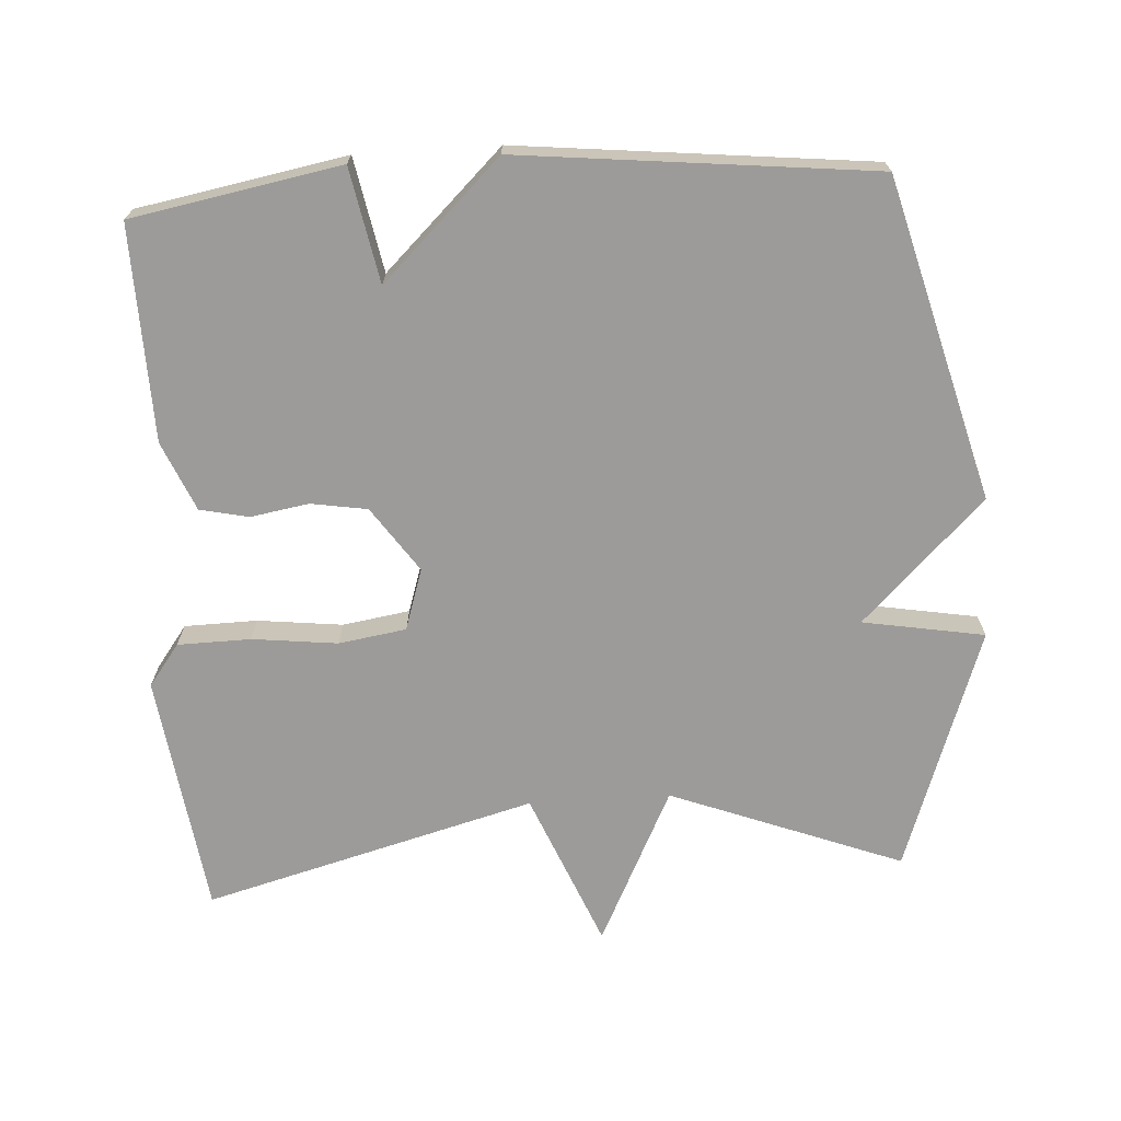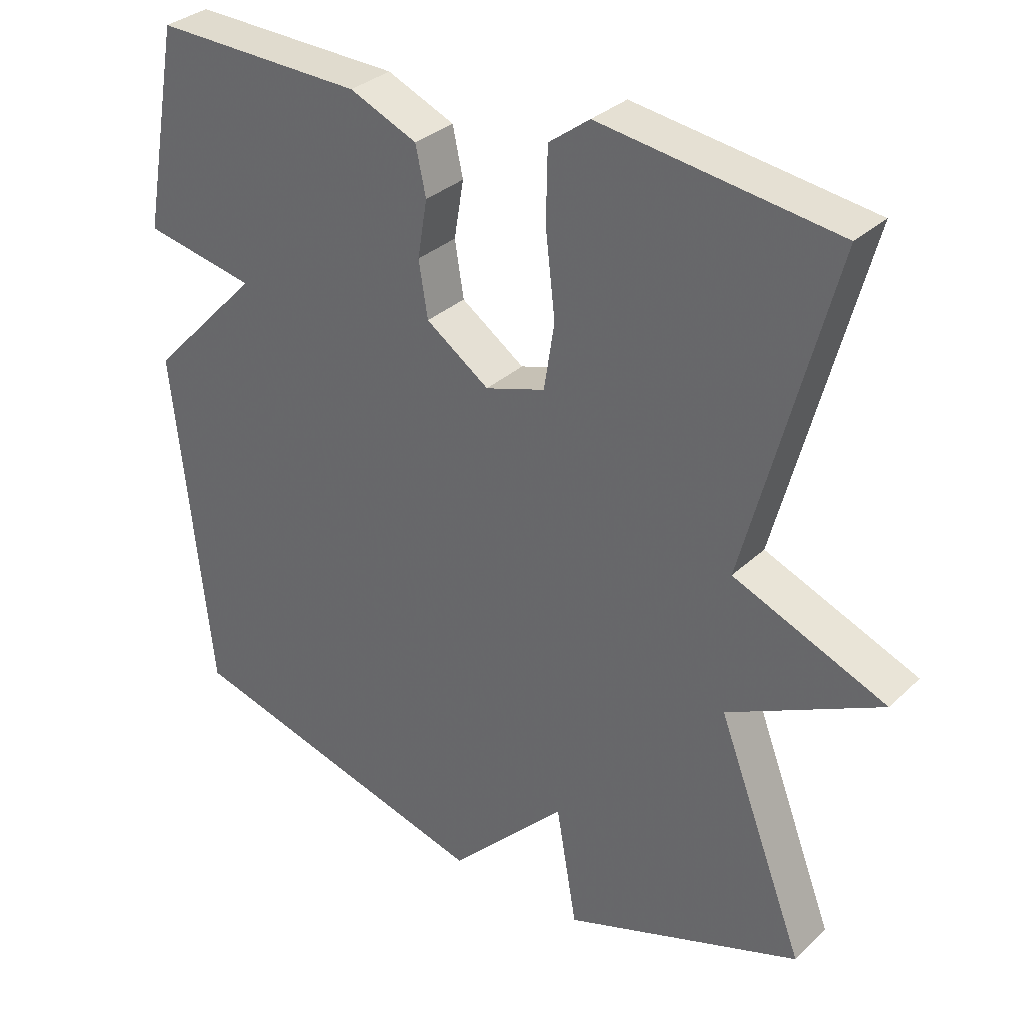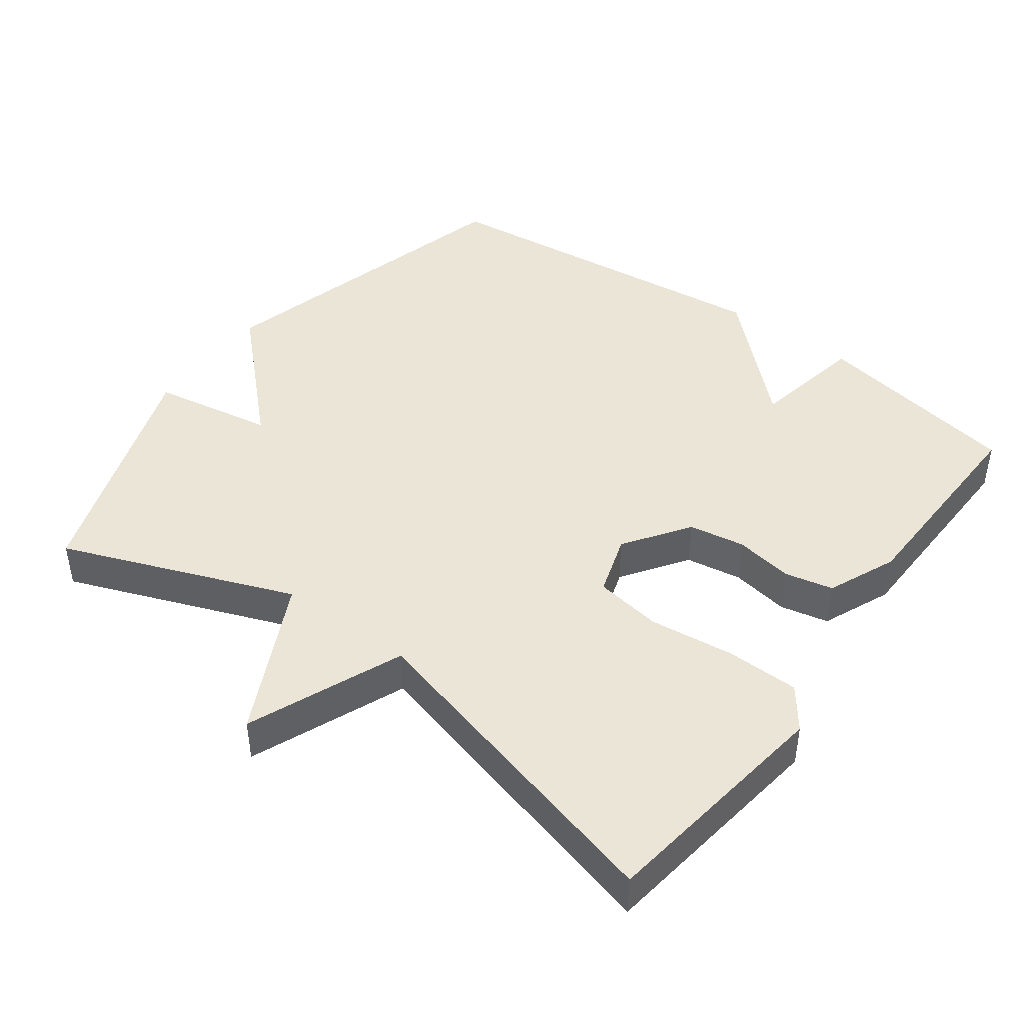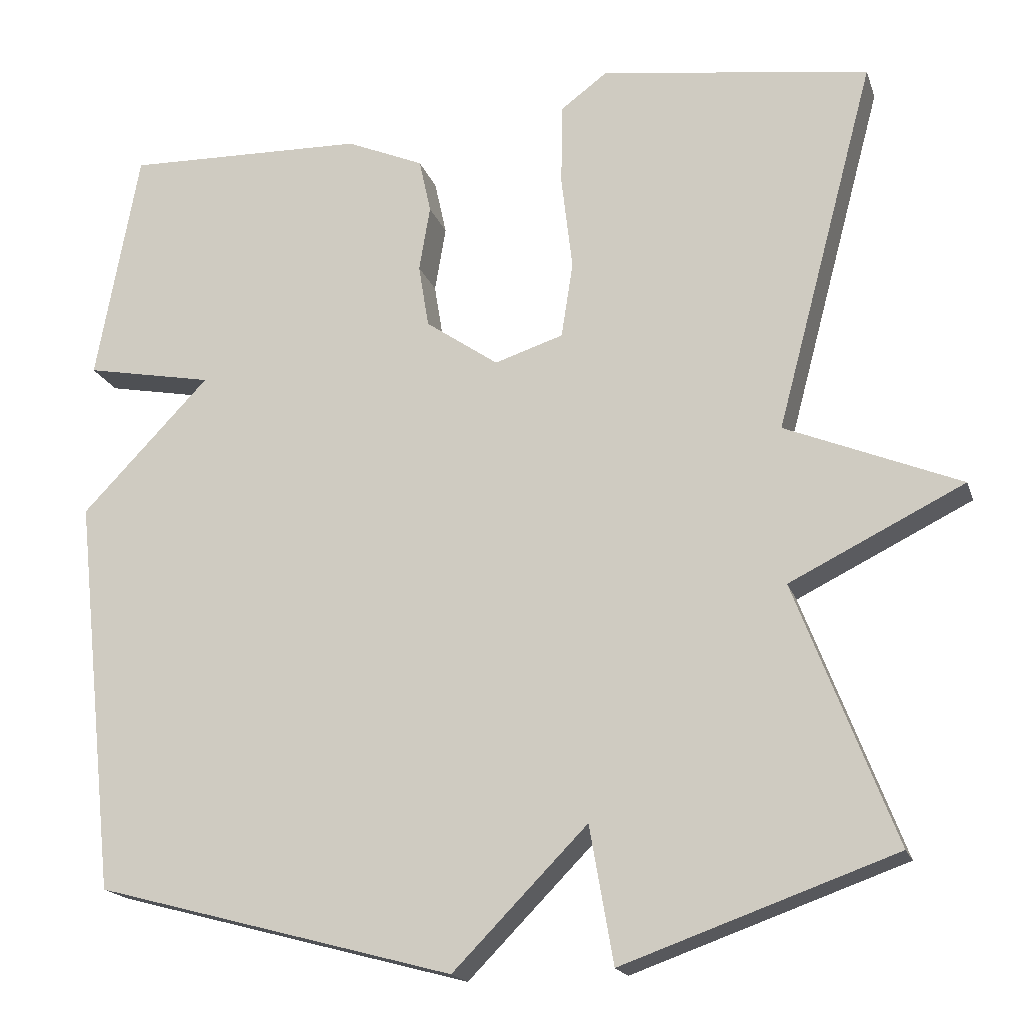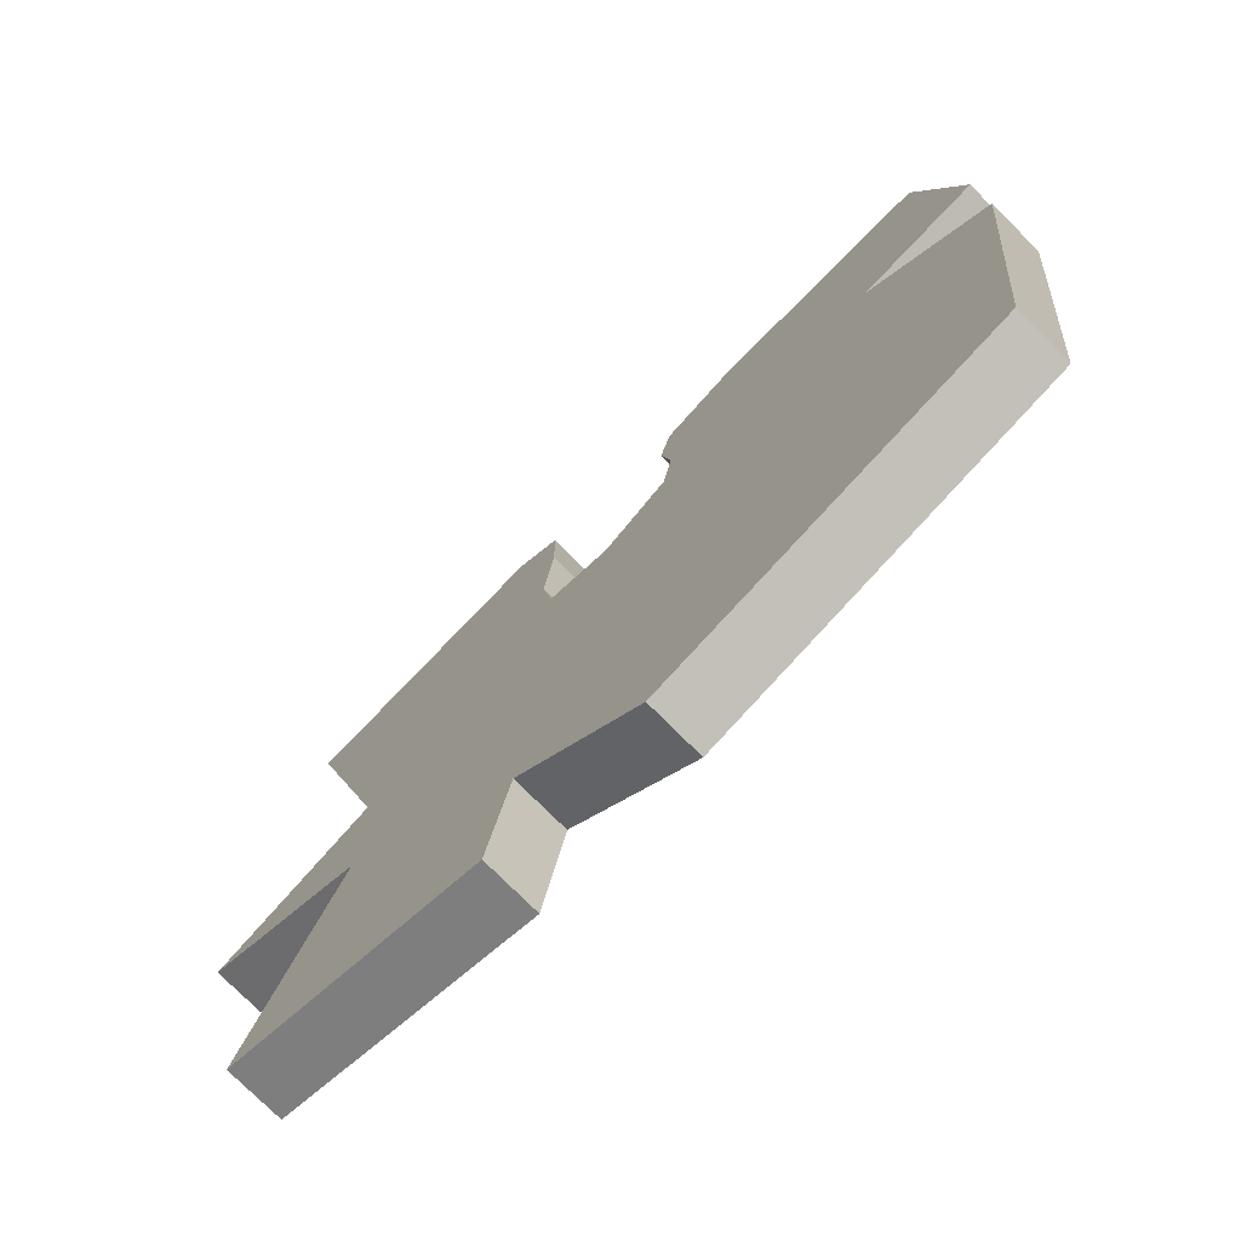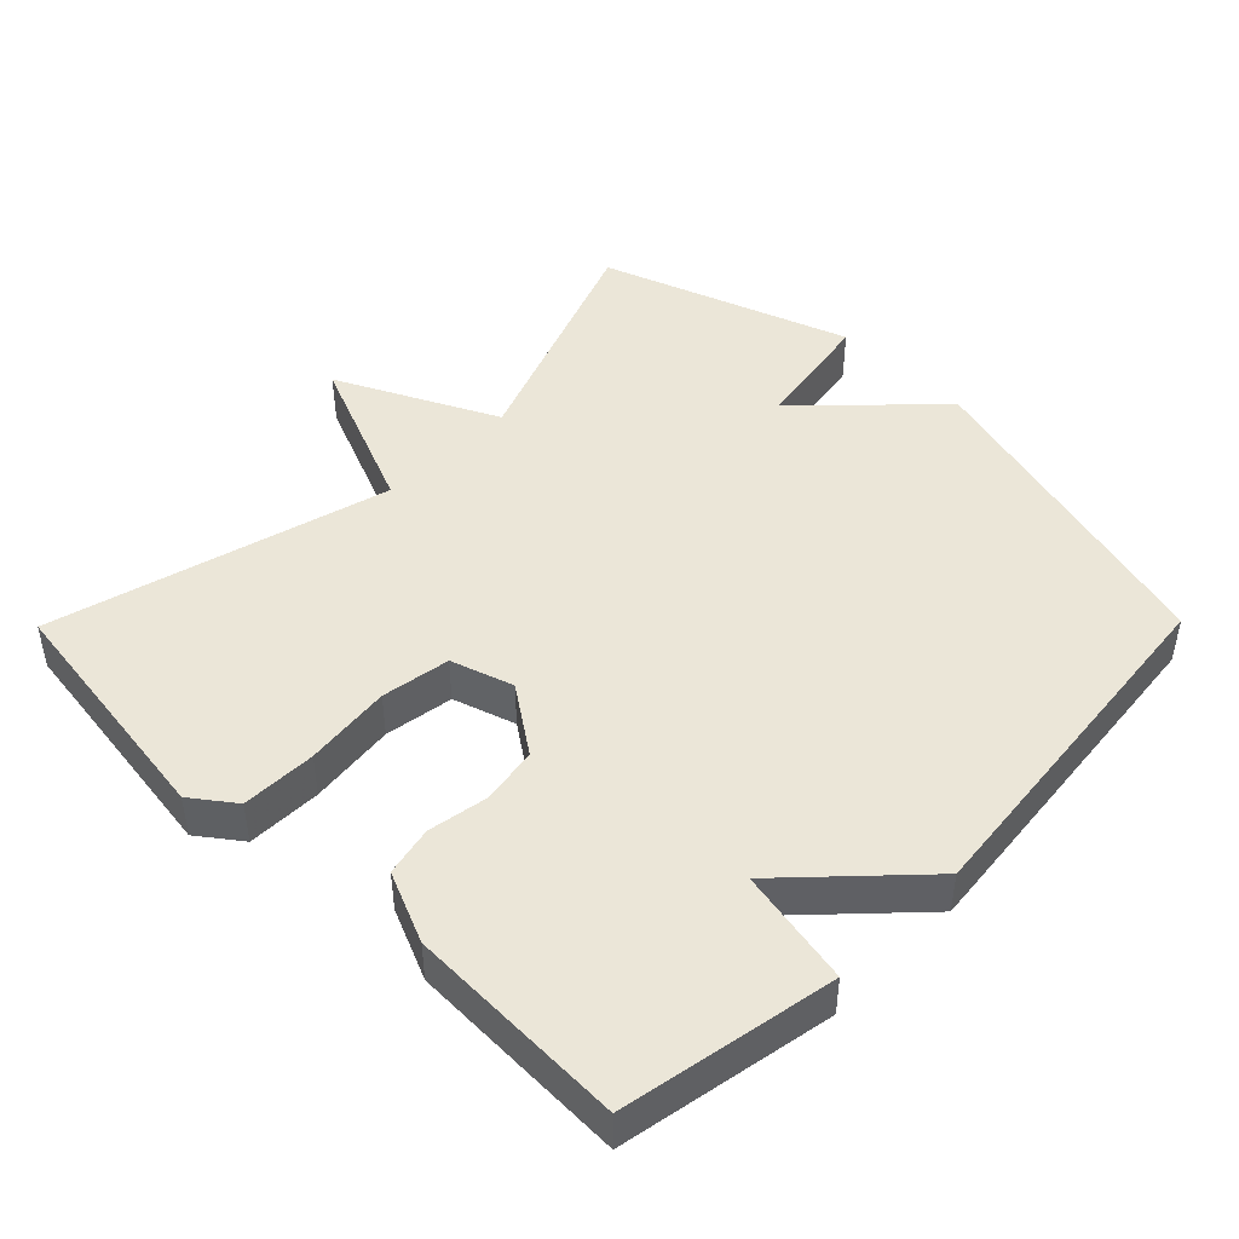
<metadata>
{"format":"obj","ext":"obj","renderer":"f3d","projection":"perspective","resolution":1024,"background":"white","views":[{"elev":-69.9,"azim":93.6,"up":"+Y"},{"elev":32.2,"azim":-142.1,"up":"+Z"},{"elev":44.2,"azim":-53.7,"up":"+Y"},{"elev":-18.2,"azim":-164.4,"up":"+Z"},{"elev":-76.3,"azim":45.0,"up":"+Z"},{"elev":46.1,"azim":44.6,"up":"+Y"}]}
</metadata>
<code>
v -0.5 0.07 -0.5
v -0.374 0.07 -0.171
v -0.595 0.07 -0.062
v -0.374 0.07 0.029
v -0.5 0.07 0.5
v -0.158 0.07 0.547
v -0.099 0.07 0.503
v -0.097 0.07 0.399
v -0.111 0.07 0.278
v -0.096 0.07 0.182
v -0.009 0.07 0.154
v 0.083 0.07 0.218
v 0.096 0.07 0.298
v 0.082 0.07 0.381
v 0.097 0.07 0.45
v 0.195 0.07 0.492
v 0.5 0.07 0.5
v 0.554 0.07 0.203
v 0.392 0.07 0.172
v 0.554 0.07 0.003
v 0.5 0.07 -0.5
v 0.045 0.07 -0.622
v -0.125 0.07 -0.449
v -0.155 0.07 -0.622
v -0.5 0 -0.5
v -0.374 0 -0.171
v -0.595 0 -0.062
v -0.374 0 0.029
v -0.5 0 0.5
v -0.158 0 0.547
v -0.099 0 0.503
v -0.097 0 0.399
v -0.111 0 0.278
v -0.096 0 0.182
v -0.009 0 0.154
v 0.083 0 0.218
v 0.096 0 0.298
v 0.082 0 0.381
v 0.097 0 0.45
v 0.195 0 0.492
v 0.5 0 0.5
v 0.554 0 0.203
v 0.392 0 0.172
v 0.554 0 0.003
v 0.5 0 -0.5
v 0.045 0 -0.622
v -0.125 0 -0.449
v -0.155 0 -0.622
f 23 24 1 2
f 22 23 2
f 21 22 2
f 20 21 2
f 19 20 2
f 17 18 19
f 16 17 19
f 15 16 19
f 14 15 19
f 13 14 19
f 12 13 19
f 11 12 19 2
f 10 11 2
f 9 10 2
f 7 8 9
f 6 7 9
f 5 6 9
f 4 5 9
f 4 9 2
f 2 3 4
f 26 25 48 47
f 26 47 46
f 26 46 45
f 26 45 44
f 26 44 43
f 43 42 41
f 43 41 40
f 43 40 39
f 43 39 38
f 43 38 37
f 43 37 36
f 26 43 36 35
f 26 35 34
f 26 34 33
f 33 32 31
f 33 31 30
f 33 30 29
f 33 29 28
f 26 33 28
f 28 27 26
f 1 25 26 2
f 2 26 27 3
f 3 27 28 4
f 4 28 29 5
f 5 29 30 6
f 6 30 31 7
f 7 31 32 8
f 8 32 33 9
f 9 33 34 10
f 10 34 35 11
f 11 35 36 12
f 12 36 37 13
f 13 37 38 14
f 14 38 39 15
f 15 39 40 16
f 16 40 41 17
f 17 41 42 18
f 18 42 43 19
f 19 43 44 20
f 20 44 45 21
f 21 45 46 22
f 22 46 47 23
f 23 47 48 24
f 24 48 25 1

</code>
